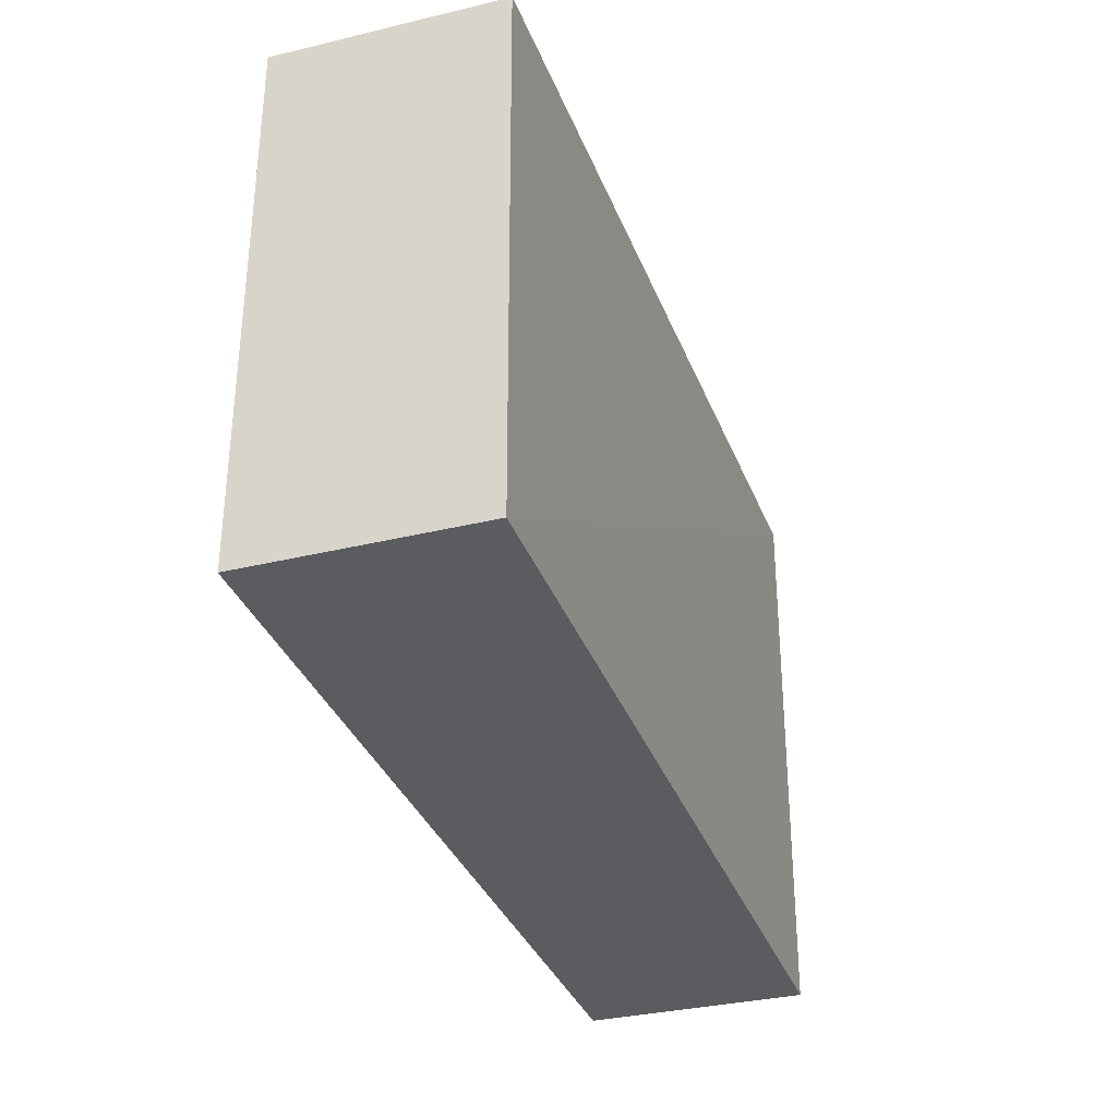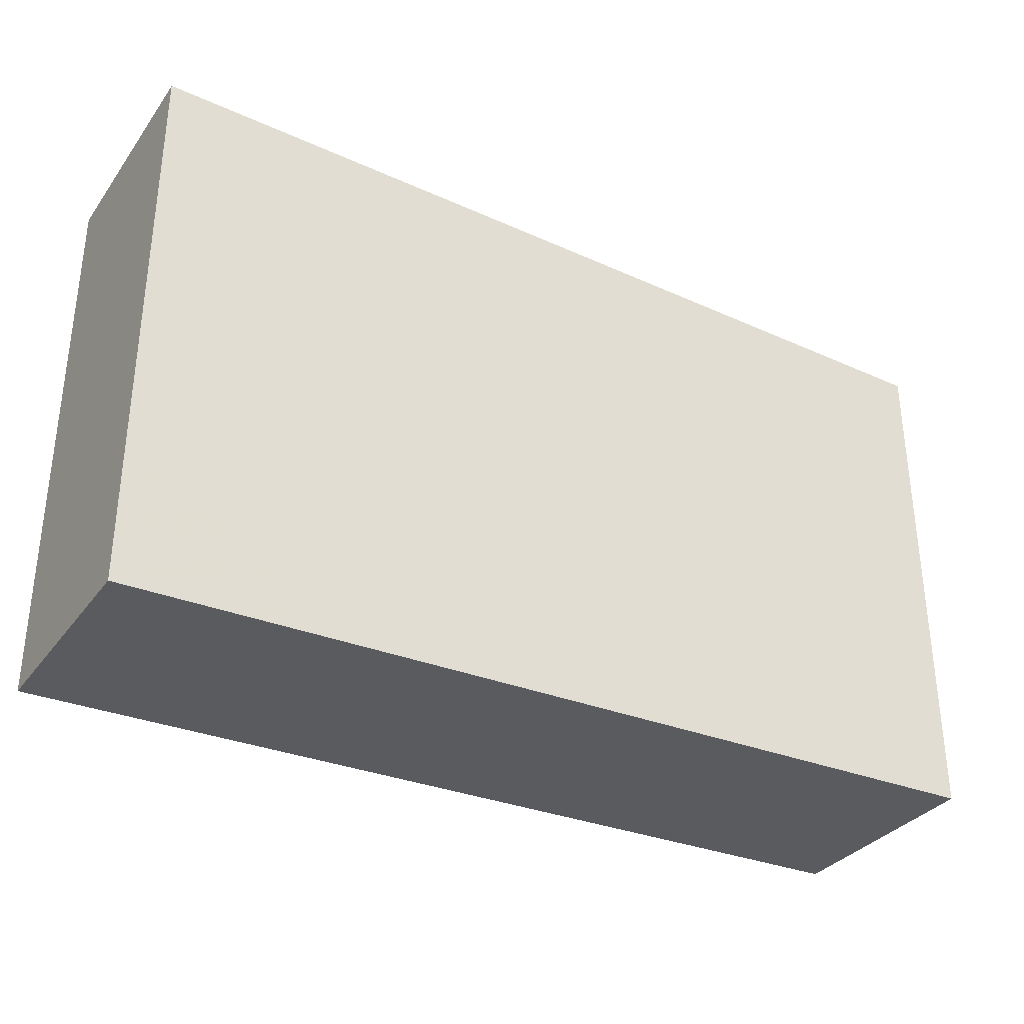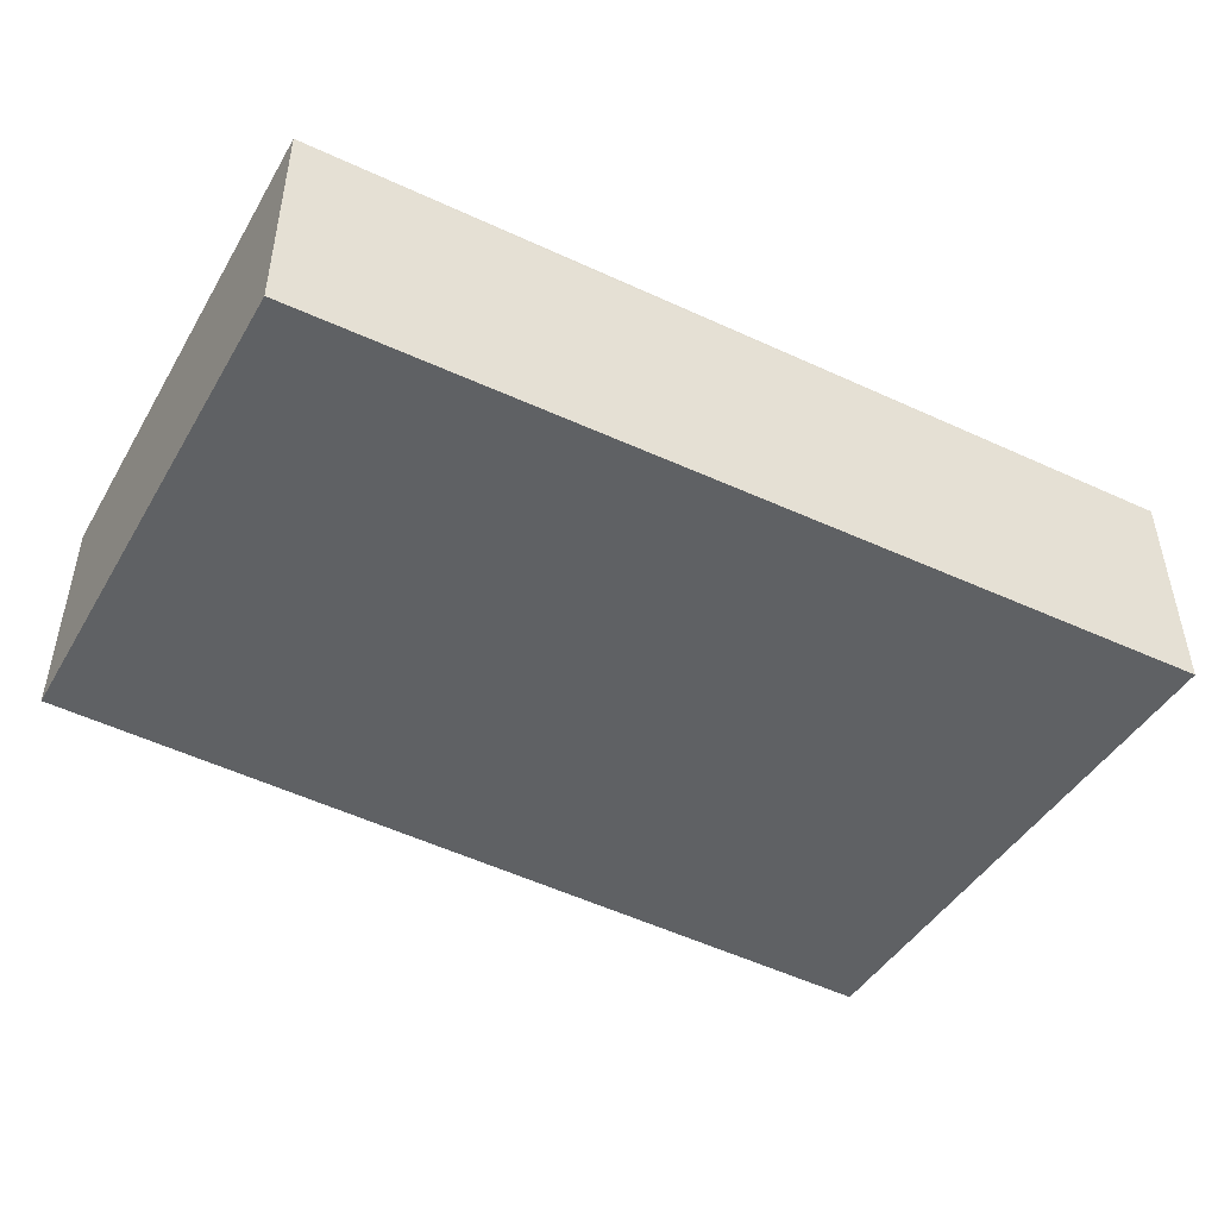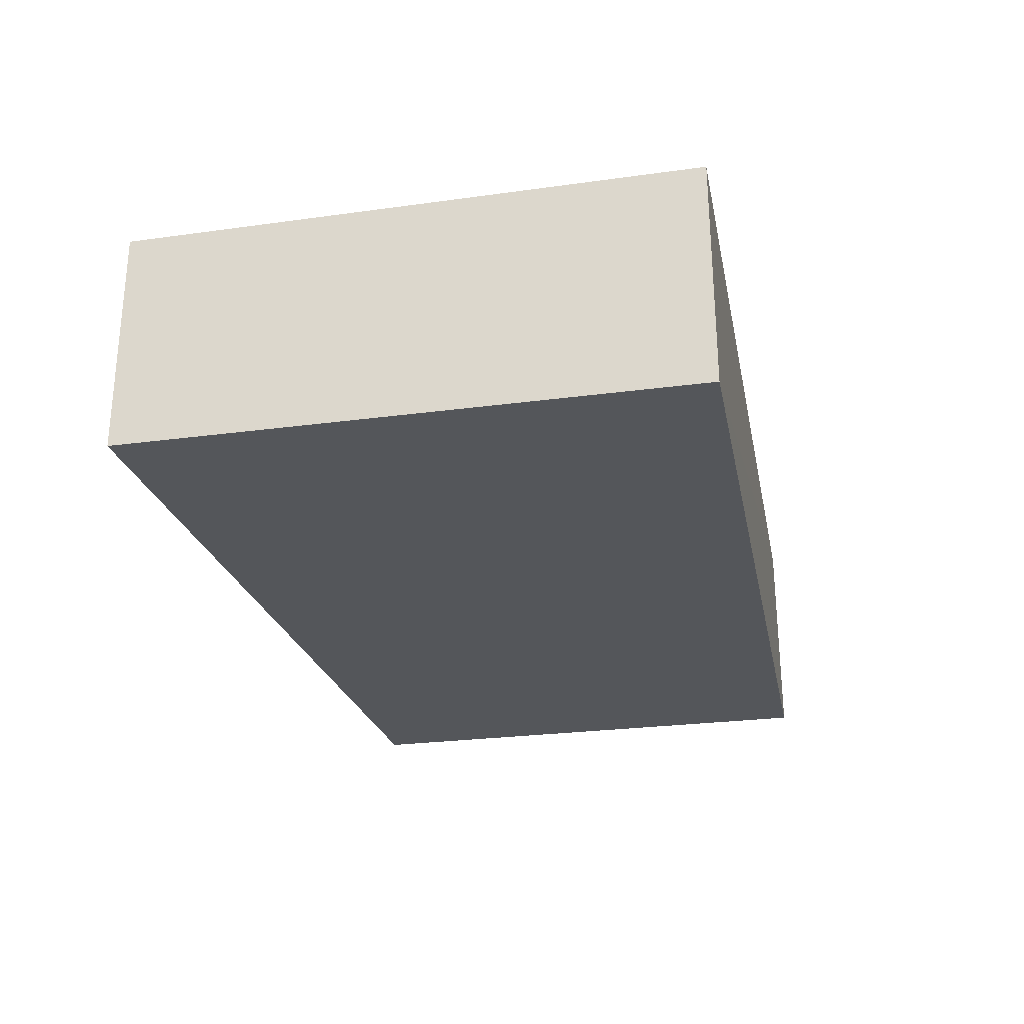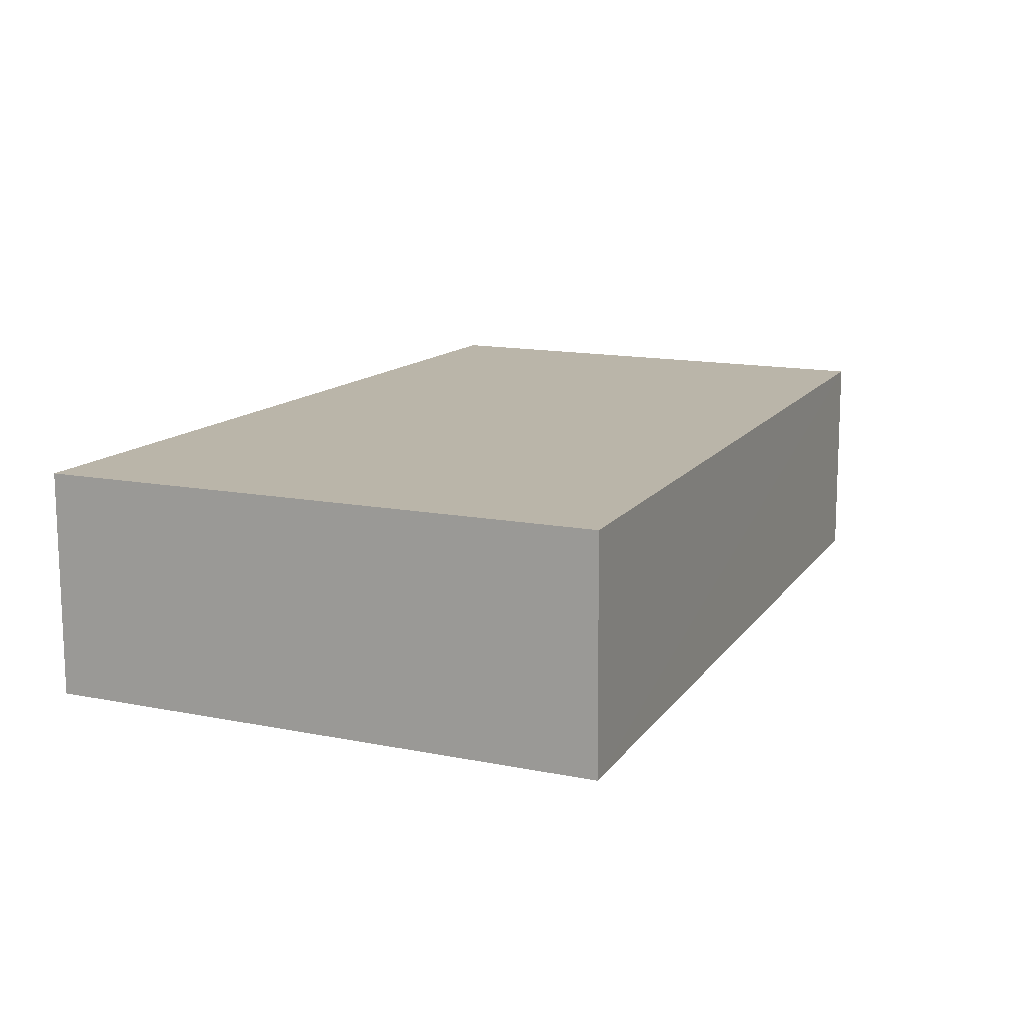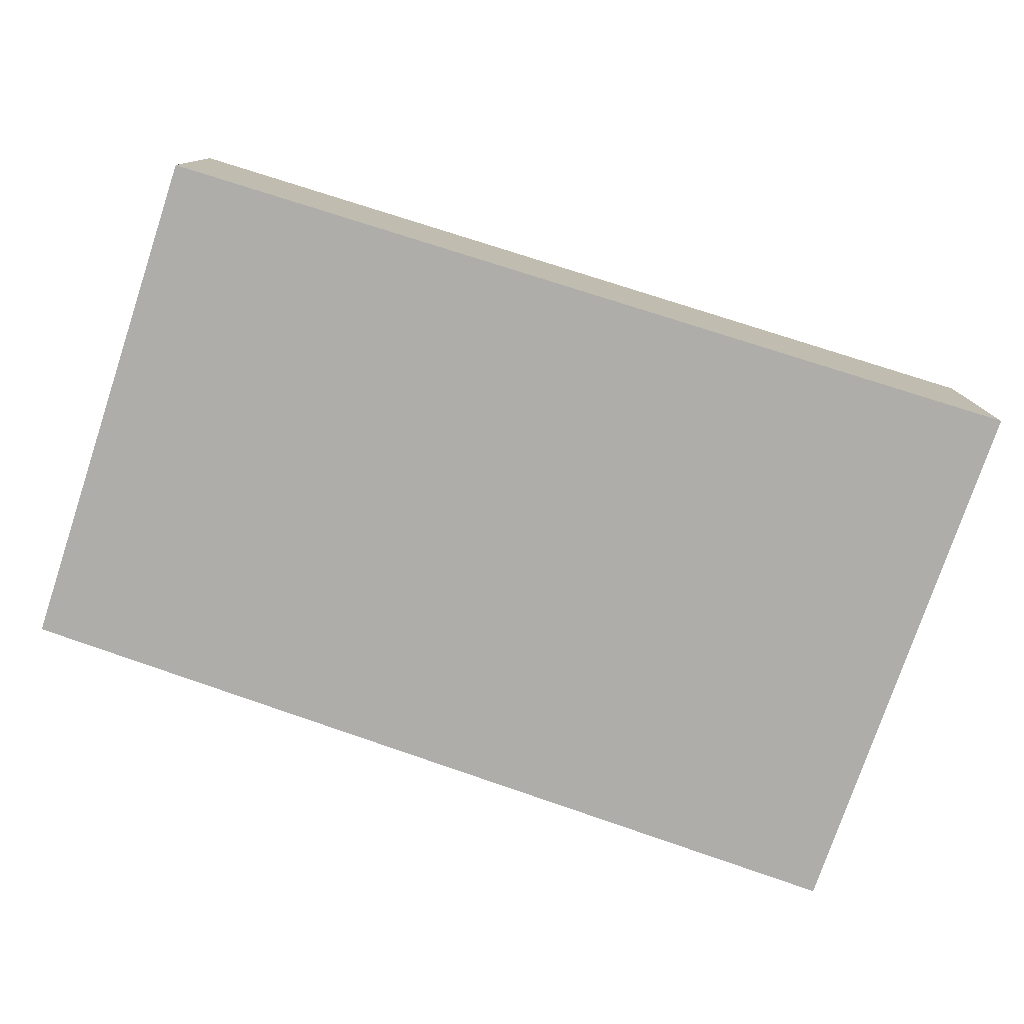
<metadata>
{"format":"obj","ext":"obj","renderer":"f3d","projection":"perspective","resolution":1024,"background":"white","views":[{"elev":-32.4,"azim":-71.5,"up":"+Y"},{"elev":-33.4,"azim":149.5,"up":"+Y"},{"elev":-45.7,"azim":-29.2,"up":"+Z"},{"elev":-25.3,"azim":102.4,"up":"+Z"},{"elev":13.7,"azim":114.0,"up":"+Z"},{"elev":-77.1,"azim":-18.5,"up":"+Z"}]}
</metadata>
<code>
v -0.01878 0.009965 -0.006321
v -0.01877 -0.009972 -0.006379
v -0.01878 0.01001 -0.0143
v -0.05076 0.009265 -0.0143
v -0.05078 -0.009216 -0.006329
v -0.01877 -0.01001 -0.0143
v -0.05076 0.009224 -0.006399
v -0.05078 -0.009264 -0.0143
v -0.04091 -0.009458 -0.006432
f 5 2 1
f 6 4 3
f 6 1 2
f 6 3 1
f 7 1 3
f 7 3 4
f 7 5 1
f 8 4 6
f 8 7 4
f 8 5 7
f 9 8 6
f 9 6 2
f 9 2 5
f 9 5 8

</code>
